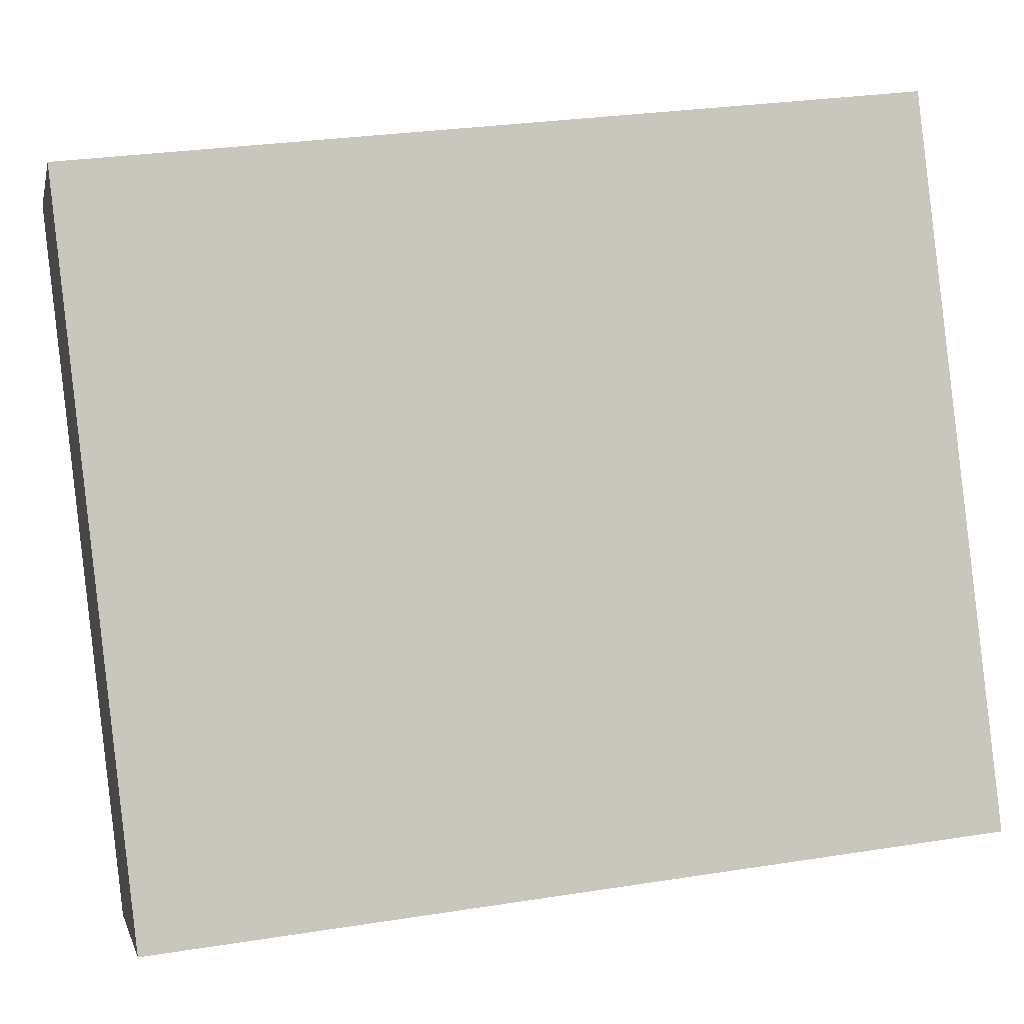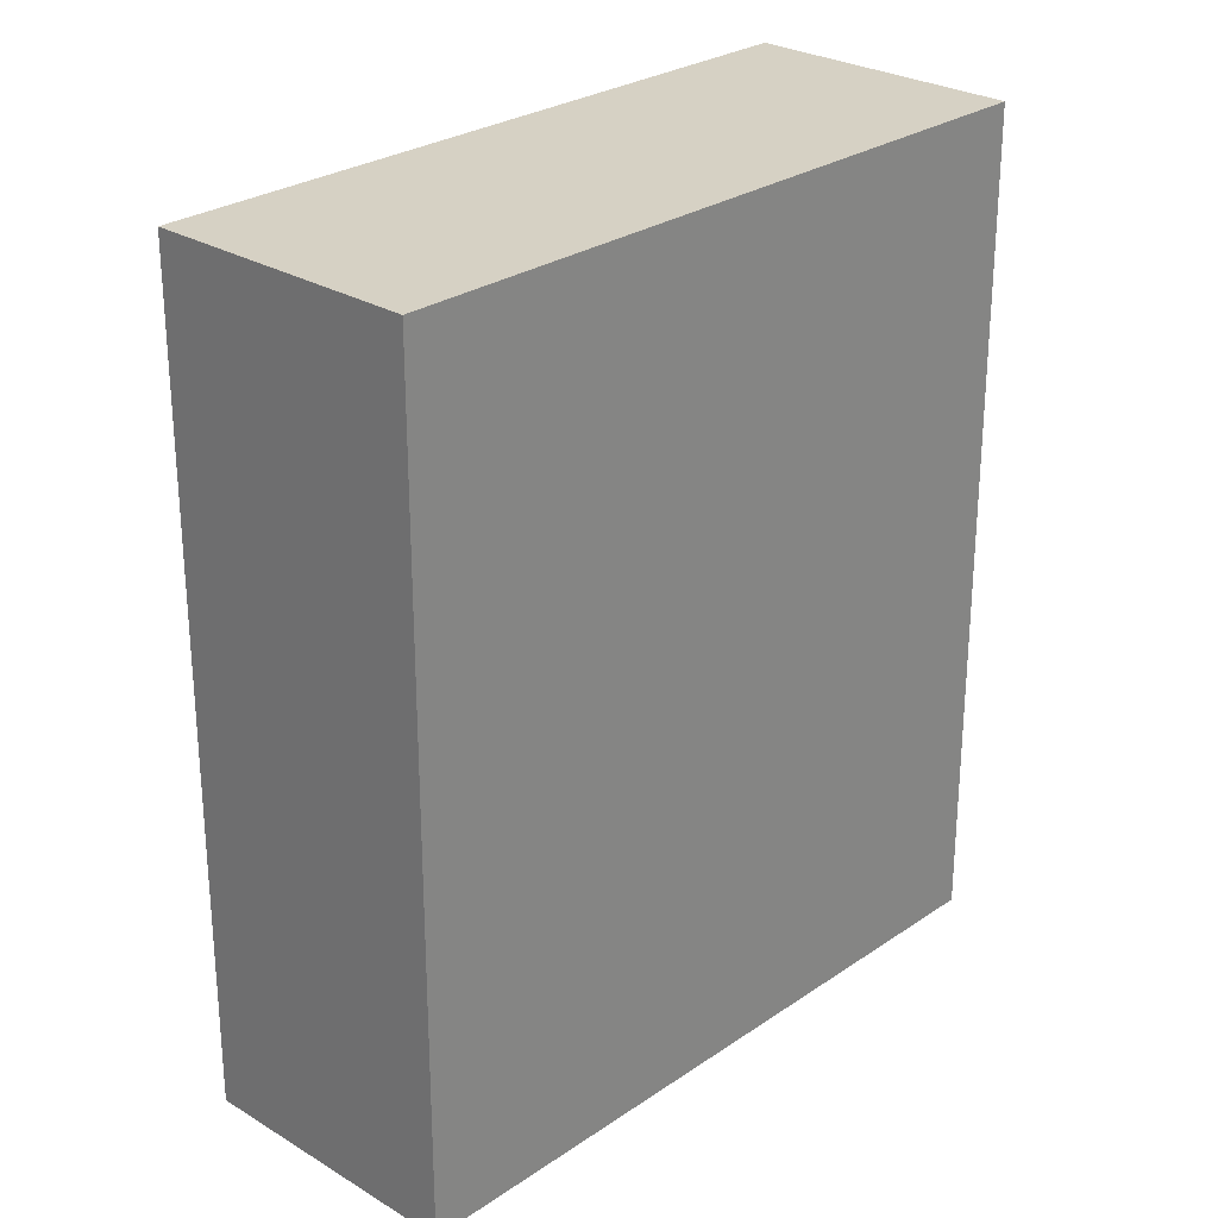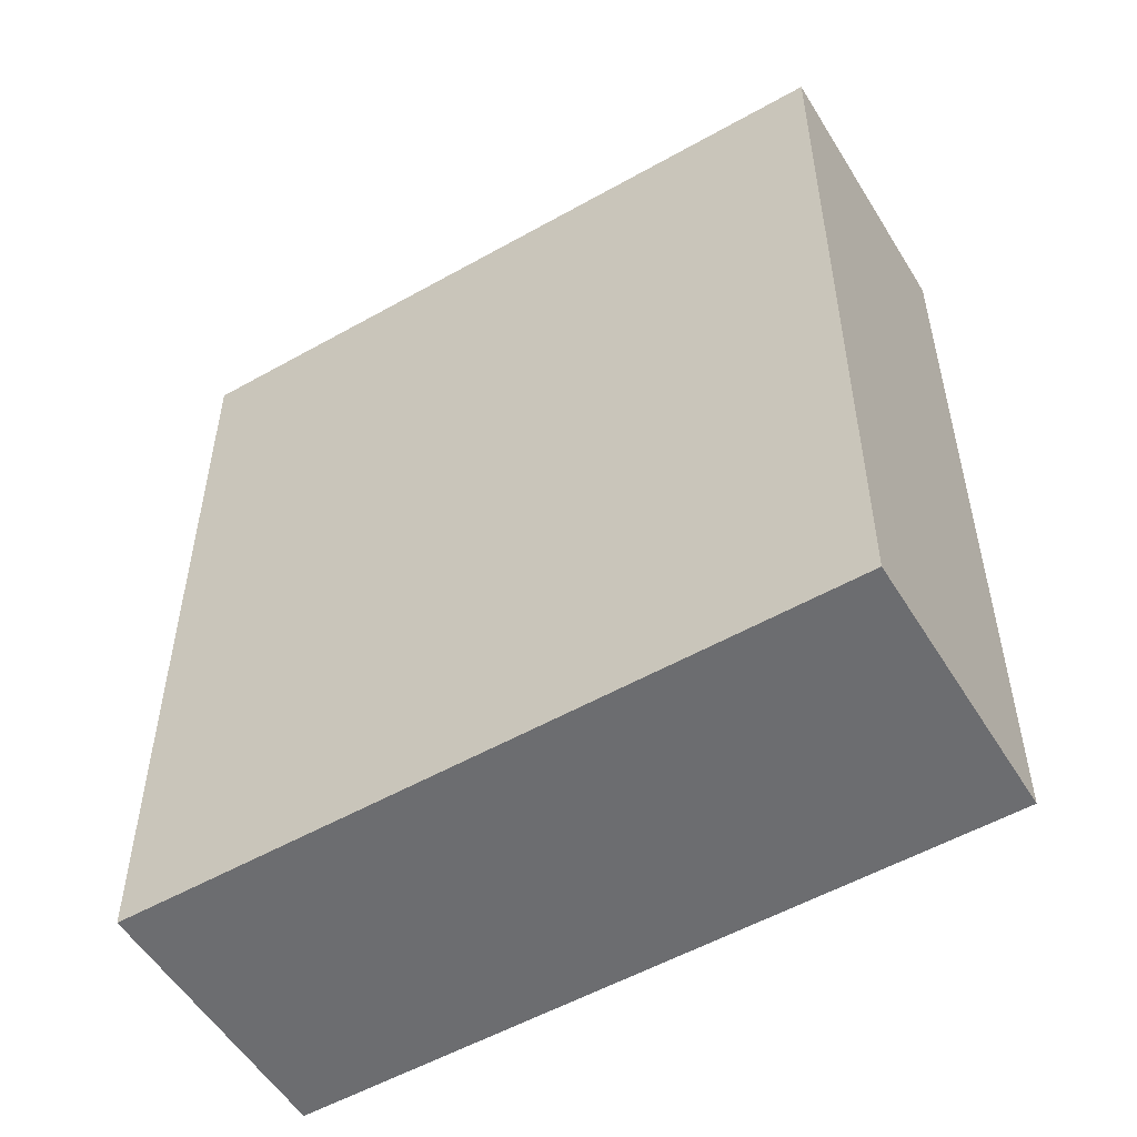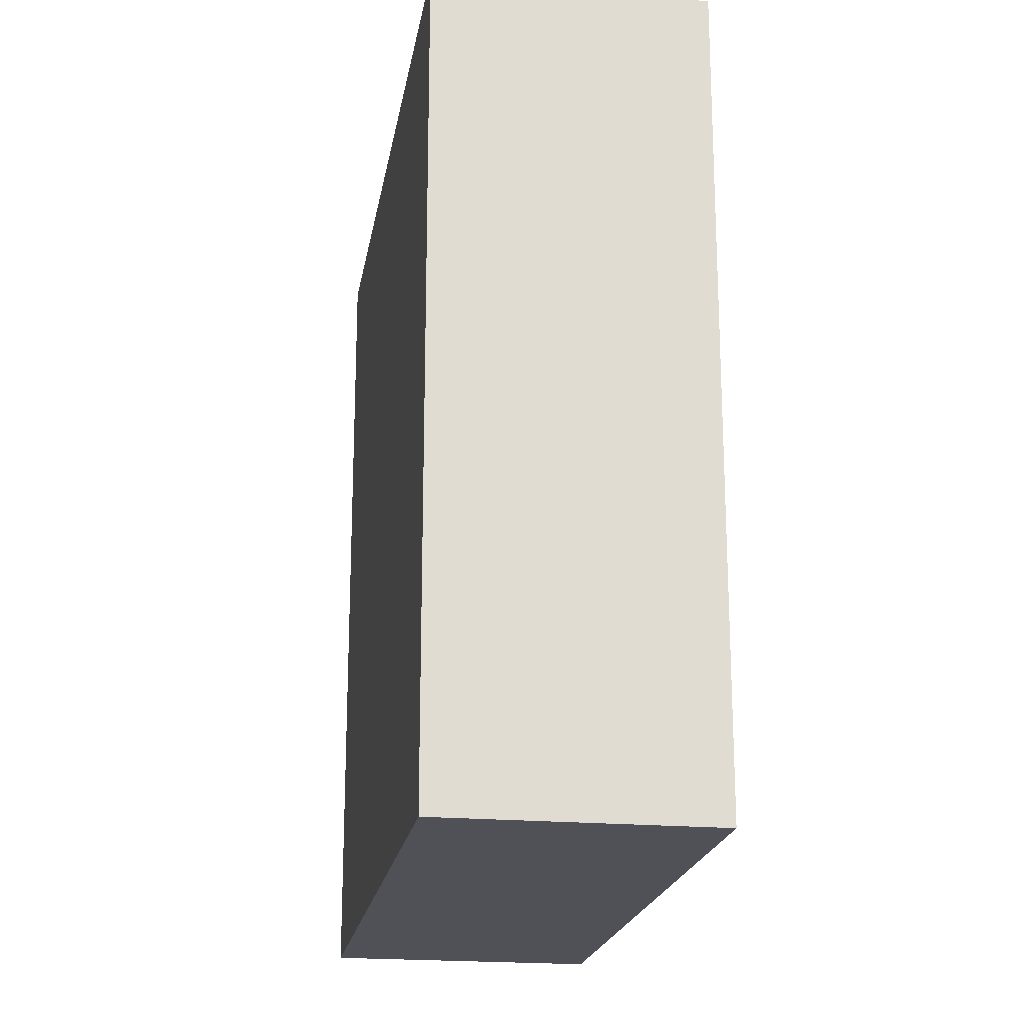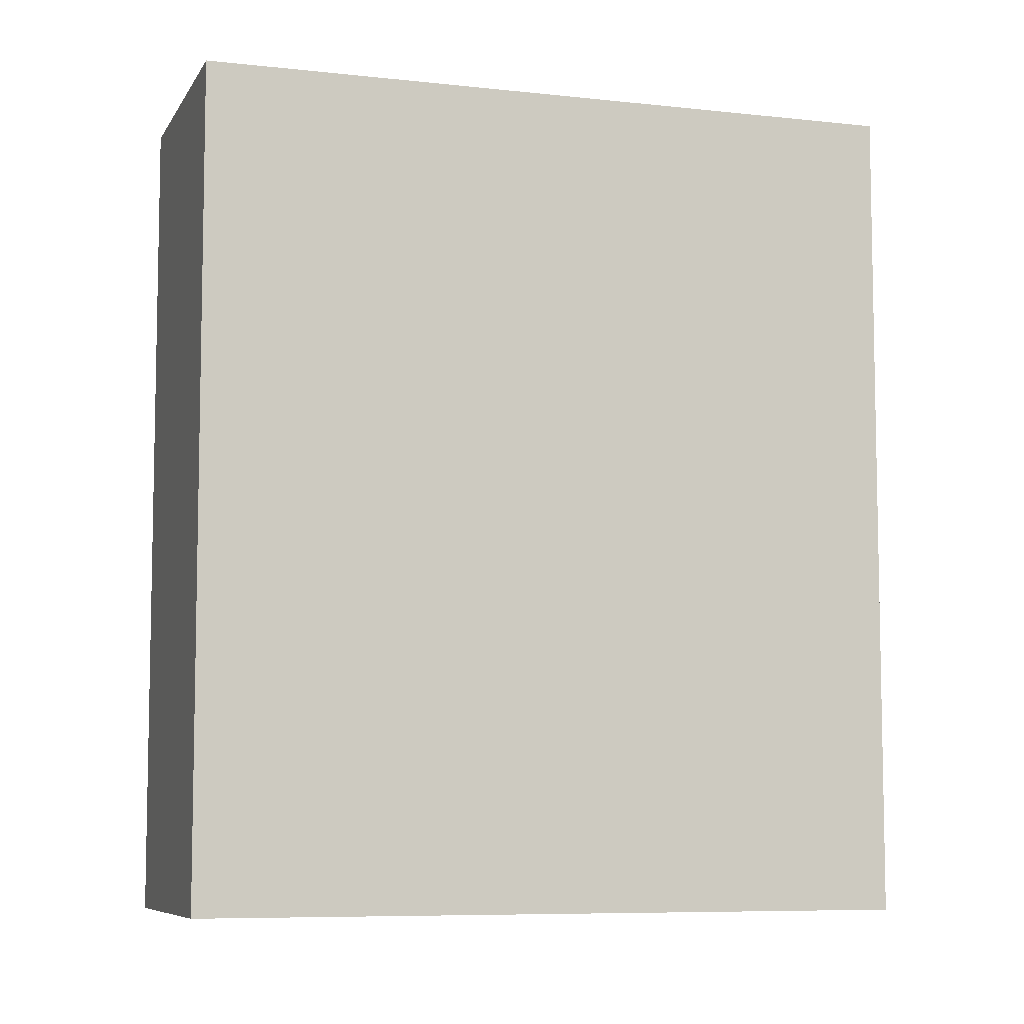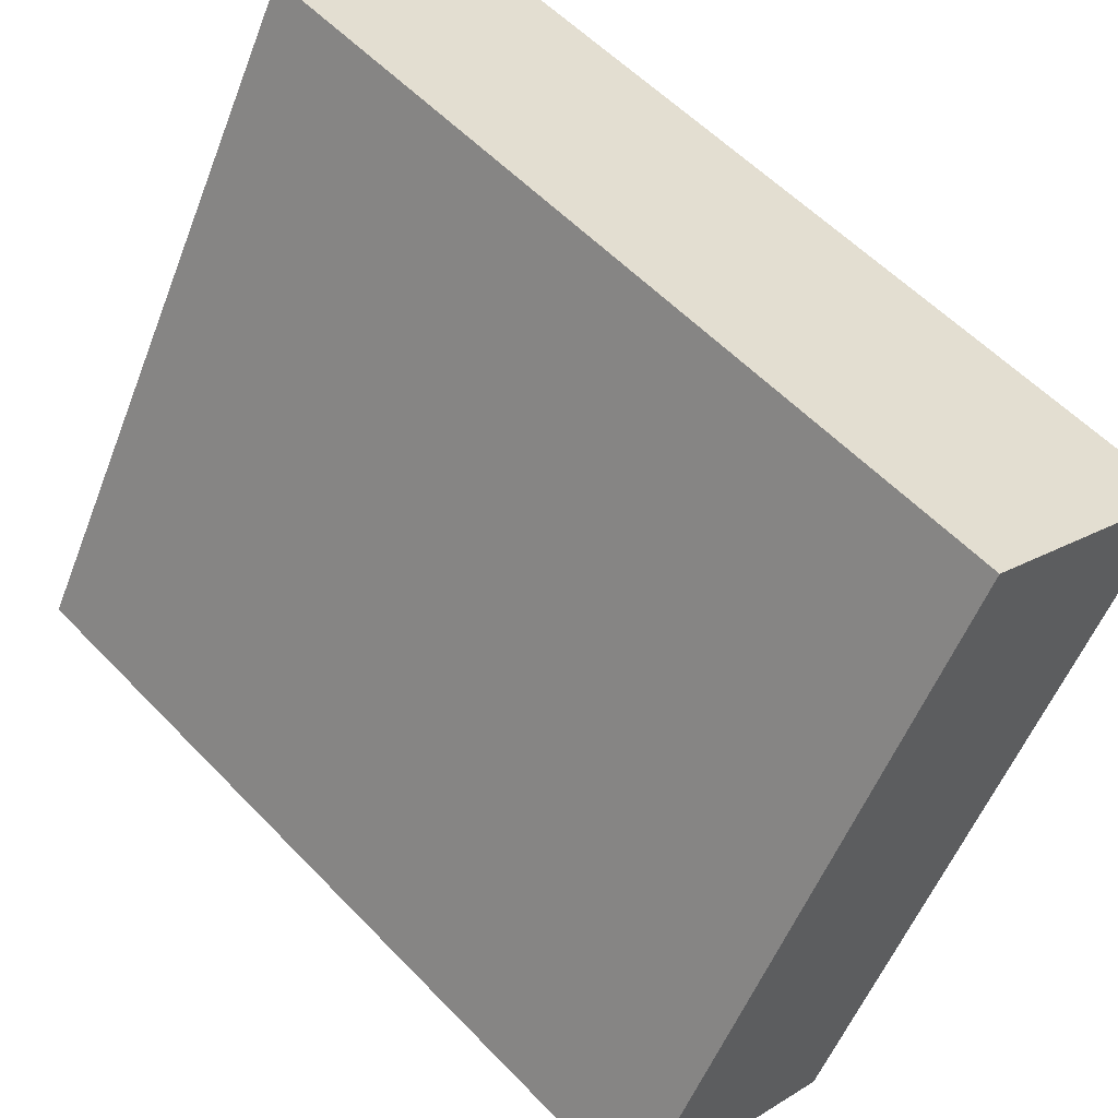
<metadata>
{"format":"obj","ext":"obj","renderer":"f3d","projection":"perspective","resolution":1024,"background":"white","views":[{"elev":28.7,"azim":76.7,"up":"+Z"},{"elev":27.0,"azim":14.1,"up":"+Y"},{"elev":-54.0,"azim":-88.3,"up":"+Y"},{"elev":-20.4,"azim":-38.5,"up":"+Y"},{"elev":-7.5,"azim":43.0,"up":"+Y"},{"elev":56.3,"azim":137.2,"up":"+Z"}]}
</metadata>
<code>
v -11.95 -260.3 -674.2
v -21.47 -260.3 -657.2
v -28.01 -260.3 -660.9
v -18.49 -260.3 -677.9
v -11.95 -237.8 -674.2
v -21.47 -237.8 -657.2
v -28.01 -237.8 -660.9
v -18.49 -237.8 -677.9
g CityEngineShapeMaterial_61
f 2 1 4 3
f 6 5 8 7
f 1 4 8 5
f 4 3 7 8
f 3 2 6 7
f 2 1 5 6

</code>
